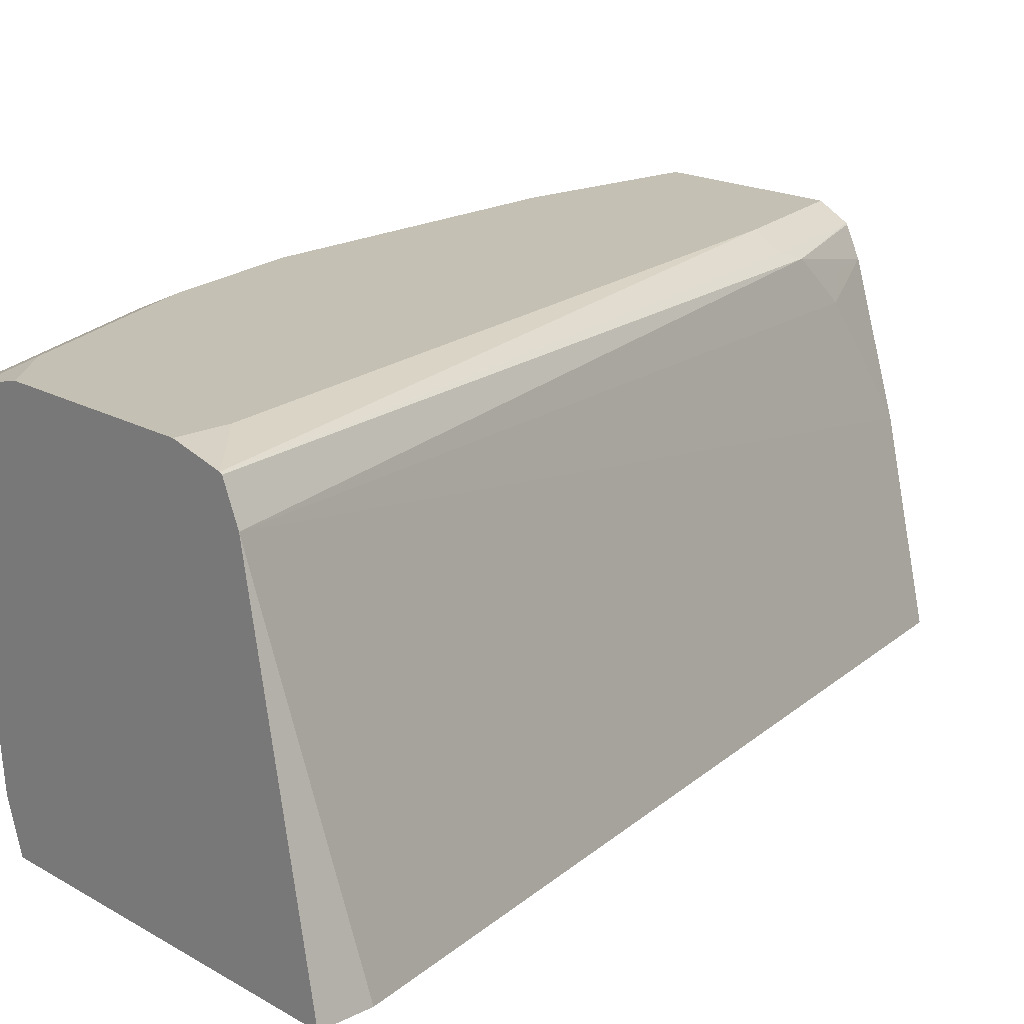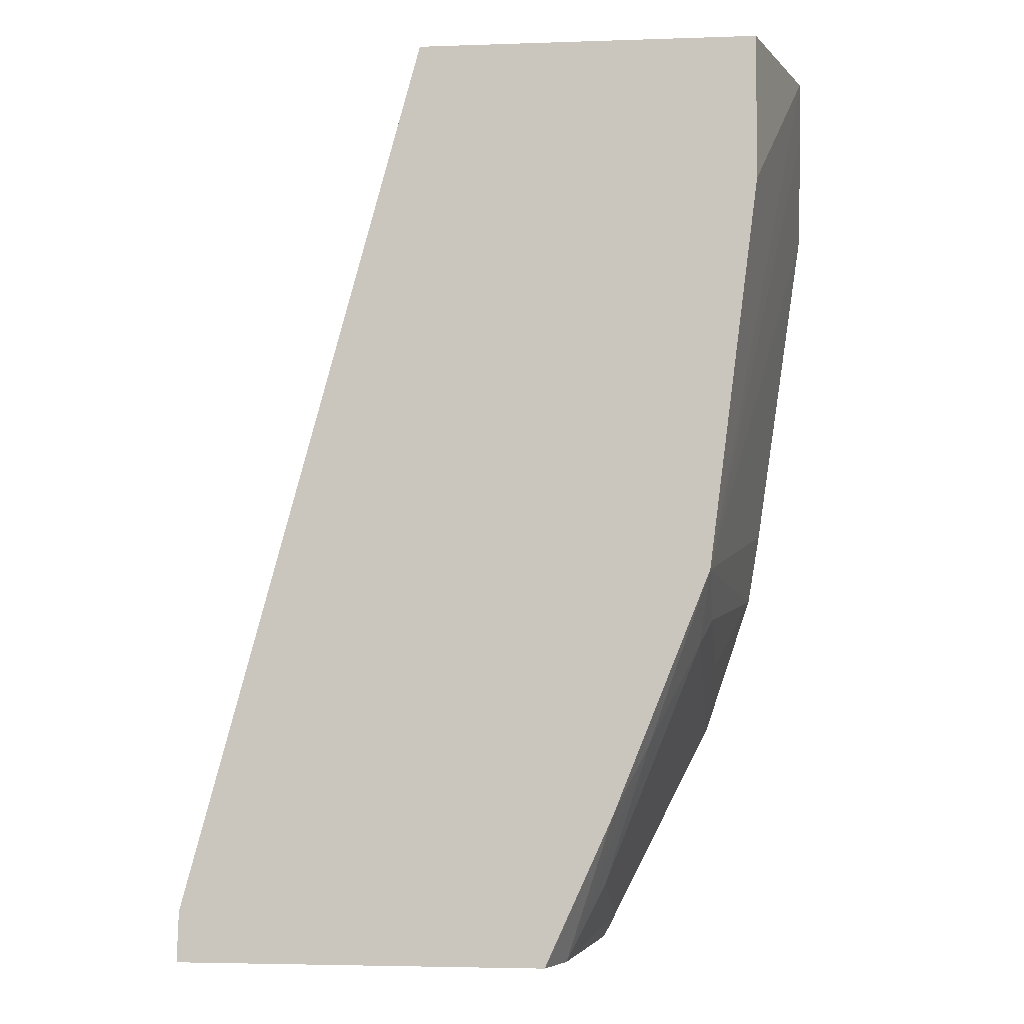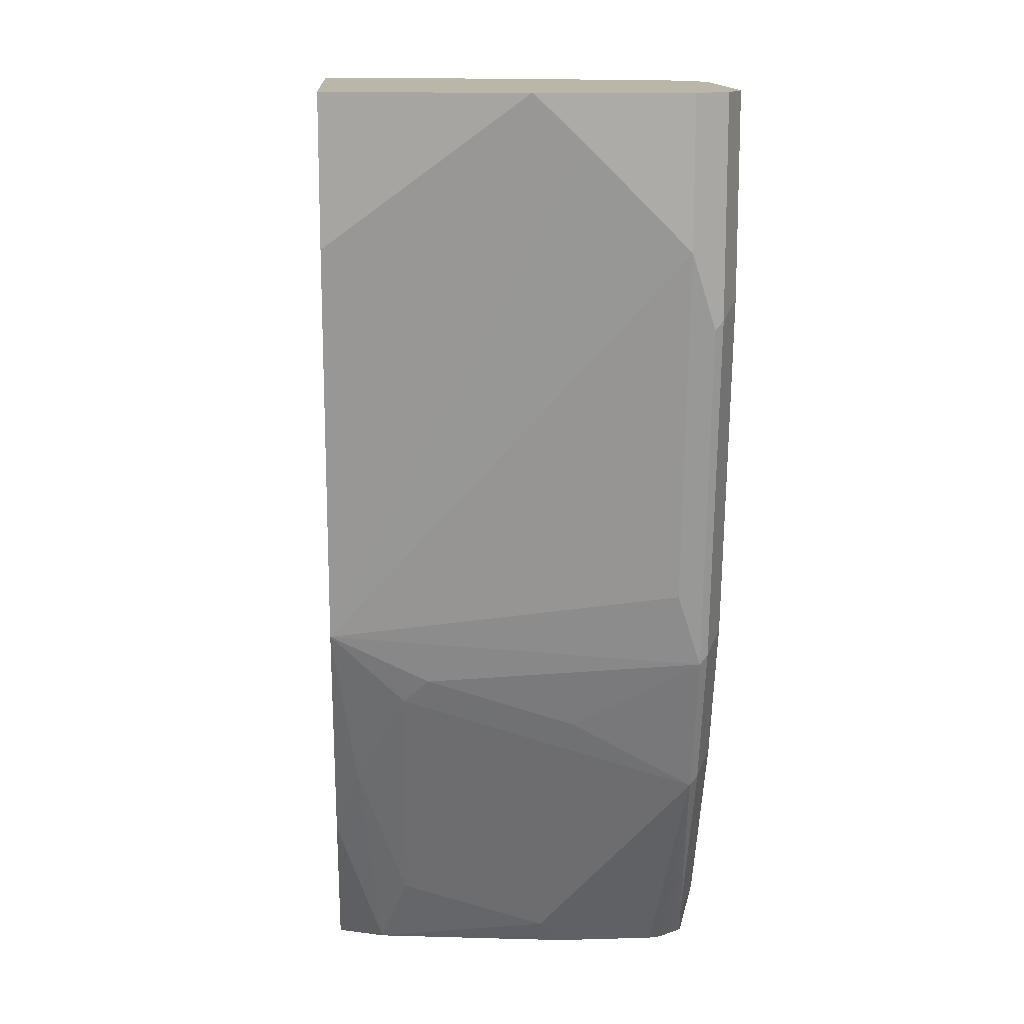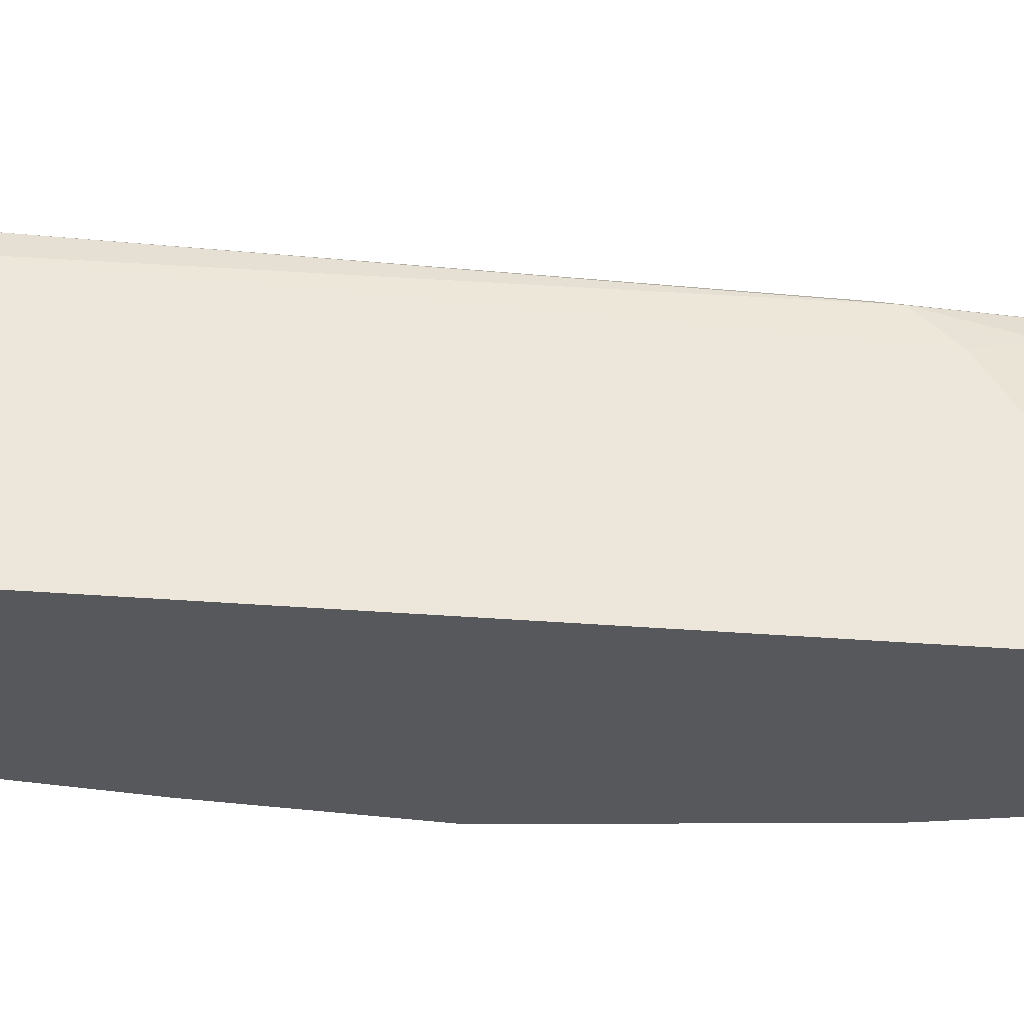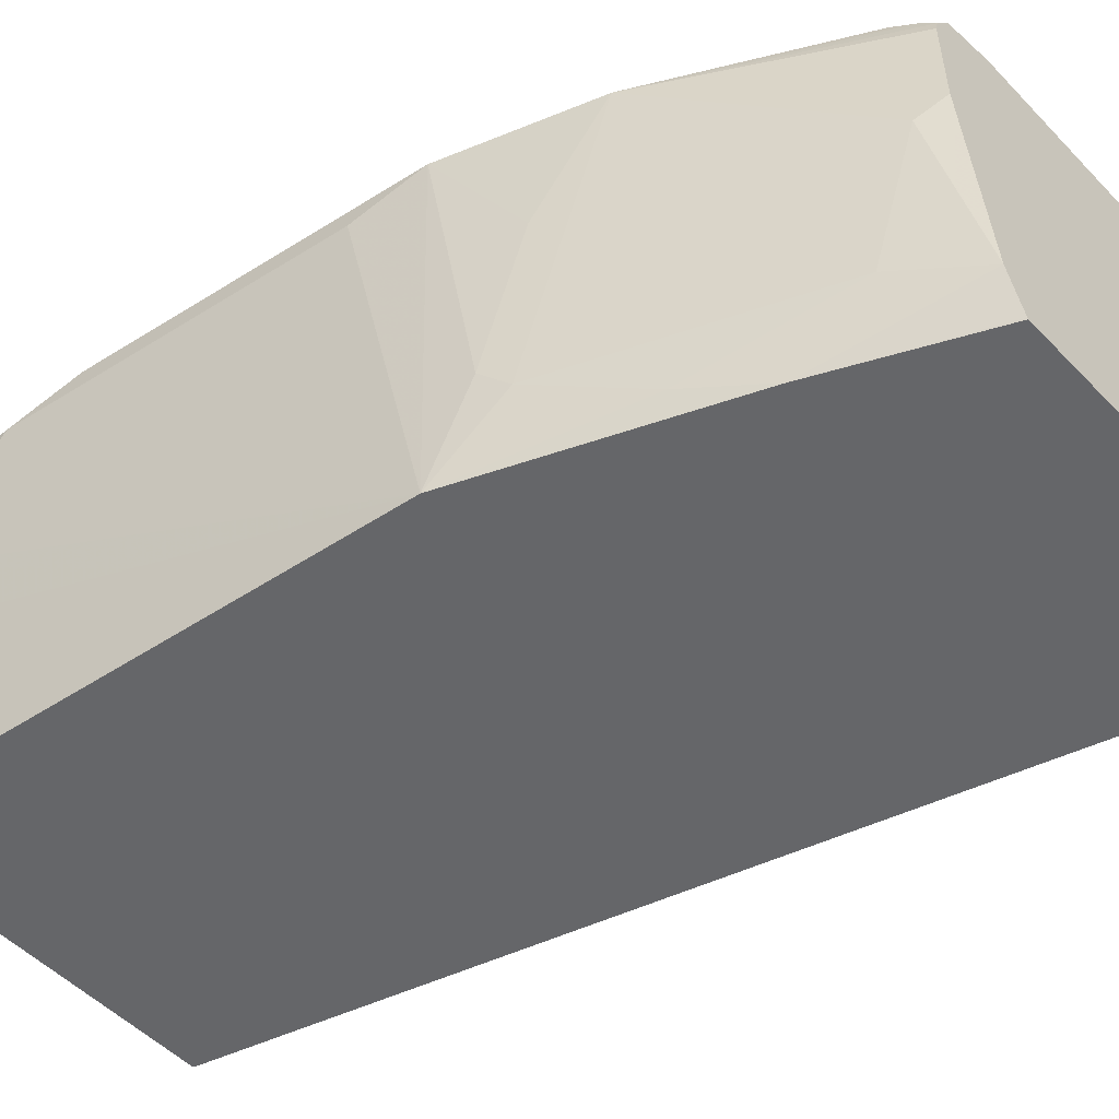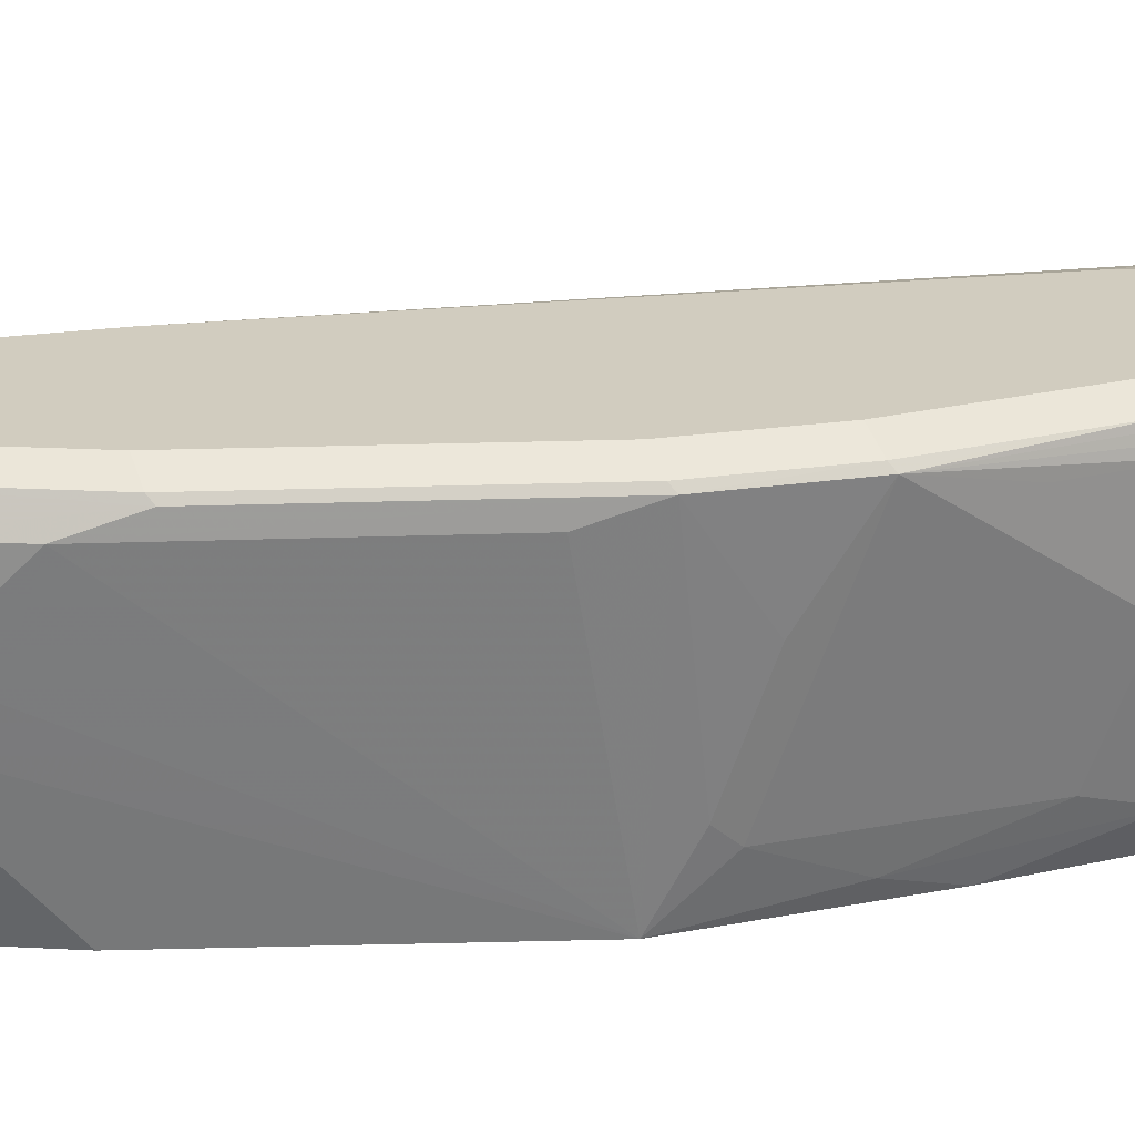
<metadata>
{"format":"obj","ext":"obj","renderer":"f3d","projection":"perspective","resolution":1024,"background":"white","views":[{"elev":18.0,"azim":-132.0,"up":"+Y"},{"elev":-3.7,"azim":6.5,"up":"+Z"},{"elev":13.8,"azim":86.4,"up":"+Z"},{"elev":-27.9,"azim":-82.2,"up":"+Y"},{"elev":-51.9,"azim":132.3,"up":"+Y"},{"elev":24.1,"azim":94.8,"up":"+Y"}]}
</metadata>
<code>
v 0.8774 0.4196 -0.0008654
v 0.871 0.4323 -0.0008654
v 0.8774 0.3815 -0.0008654
v 0.8774 0.4196 -0.05725
v 0.8727 0.4292 -0.08587
v 0.8583 0.4387 -0.0008654
v 0.871 0.4323 -0.08268
v 0.8771 0.3624 -0.0008654
v 0.8774 0.3815 -0.01909
v 0.8583 0.4196 -0.1907
v 0.8536 0.4292 -0.2193
v 0.8393 0.2863 -0.2098
v 0.782 0.4387 -0.0008654
v 0.8583 0.4387 -0.07633
v 0.852 0.4323 -0.2162
v 0.877 0.3616 -0.0008654
v 0.8393 0.3243 -0.2289
v 0.8393 0.3815 -0.248
v 0.8345 0.4292 -0.2766
v 0.8329 0.4323 -0.2734
v 0.8012 0.2863 -0.305
v 0.8154 0.2957 -0.2766
v 0.8345 0.3147 -0.2384
v 0.8583 0.2863 -0.05725
v 0.7693 0.4323 -0.0008654
v 0.763 0.4387 -0.05725
v 0.8393 0.4387 -0.2098
v 0.8583 0.2863 -0.0008654
v 0.8202 0.4196 -0.3052
v 0.8138 0.4196 -0.3179
v 0.7912 0.4196 -0.3631
v 0.79 0.4245 -0.3631
v 0.7916 0.4292 -0.3576
v 0.7948 0.4323 -0.3497
v 0.8138 0.4323 -0.3115
v 0.7964 0.3719 -0.3529
v 0.8202 0.4387 -0.267
v 0.782 0.4387 -0.3433
v 0.7748 0.2863 -0.3631
v 0.7751 0.2869 -0.3631
v 0.7752 0.2871 -0.3631
v 0.7817 0.3045 -0.3631
v 0.7964 0.3147 -0.3338
v 0.7687 0.4318 -0.0008654
v 0.7503 0.4323 -0.05725
v 0.7487 0.4292 -0.04771
v 0.6867 0.4387 -0.3433
v 0.6653 0.4341 -0.3631
v 0.6648 0.4339 -0.3631
v 0.7252 0.2863 -0.0008654
v 0.7912 0.3815 -0.3631
v 0.7842 0.4328 -0.3631
v 0.7834 0.4338 -0.3631
v 0.7889 0.3624 -0.3631
v 0.782 0.4343 -0.3631
v 0.763 0.4387 -0.3631
v 0.6296 0.2863 -0.3631
v 0.7627 0.4196 -0.0008654
v 0.6643 0.4336 -0.3631
v 0.7487 0.4101 -0.02863
v 0.7558 0.4196 -0.01909
v 0.6577 0.4196 -0.3631
v 0.686 0.4387 -0.3631
v 0.7439 0.3624 -0.0008654
v 0.6304 0.2863 -0.3433
f 26 49 45
f 29 36 30
f 30 36 51
f 30 51 31
f 31 51 54
f 31 41 40
f 31 42 41
f 31 40 39
f 31 39 57
f 26 48 49
f 31 57 62
f 31 62 59
f 31 54 42
f 26 47 48
f 21 40 41
f 25 45 46
f 25 26 45
f 23 43 36
f 22 43 23
f 22 42 43
f 21 42 22
f 21 41 42
f 21 39 40
f 20 38 37
f 20 35 38
f 19 36 29
f 31 59 49
f 19 23 36
f 25 46 44
f 31 49 48
f 46 60 61
f 31 63 56
f 19 35 20
f 62 65 64
f 60 62 64
f 58 60 64
f 58 61 60
f 57 65 62
f 50 64 65
f 47 63 48
f 46 62 60
f 46 59 62
f 46 61 58
f 45 59 46
f 45 49 59
f 31 48 63
f 44 46 58
f 38 53 55
f 36 54 51
f 36 42 54
f 36 43 42
f 34 38 35
f 34 53 38
f 33 53 34
f 33 52 53
f 32 52 33
f 31 52 32
f 31 53 52
f 31 55 53
f 31 56 55
f 38 55 56
f 19 34 35
f 20 37 27
f 19 32 33
f 6 38 56
f 6 37 38
f 6 27 37
f 6 14 27
f 5 15 7
f 5 11 15
f 4 12 10
f 4 9 12
f 4 11 5
f 4 10 11
f 3 8 9
f 2 14 6
f 2 7 14
f 2 5 7
f 1 5 2
f 1 4 5
f 1 9 4
f 1 3 9
f 1 8 3
f 1 28 16
f 1 50 28
f 1 64 50
f 1 58 64
f 1 44 58
f 1 25 44
f 1 13 25
f 1 6 13
f 1 2 6
f 19 33 34
f 6 56 63
f 6 63 47
f 1 16 8
f 6 26 13
f 19 31 32
f 6 47 26
f 19 30 31
f 19 29 30
f 18 23 19
f 16 28 24
f 15 20 27
f 13 26 25
f 12 39 21
f 12 57 39
f 12 65 57
f 12 50 65
f 12 28 50
f 12 24 28
f 17 23 18
f 12 23 17
f 8 16 9
f 9 16 12
f 7 27 14
f 10 12 11
f 7 15 27
f 11 17 18
f 11 12 17
f 11 19 20
f 11 20 15
f 12 21 22
f 12 22 23
f 11 18 19
f 12 16 24

</code>
